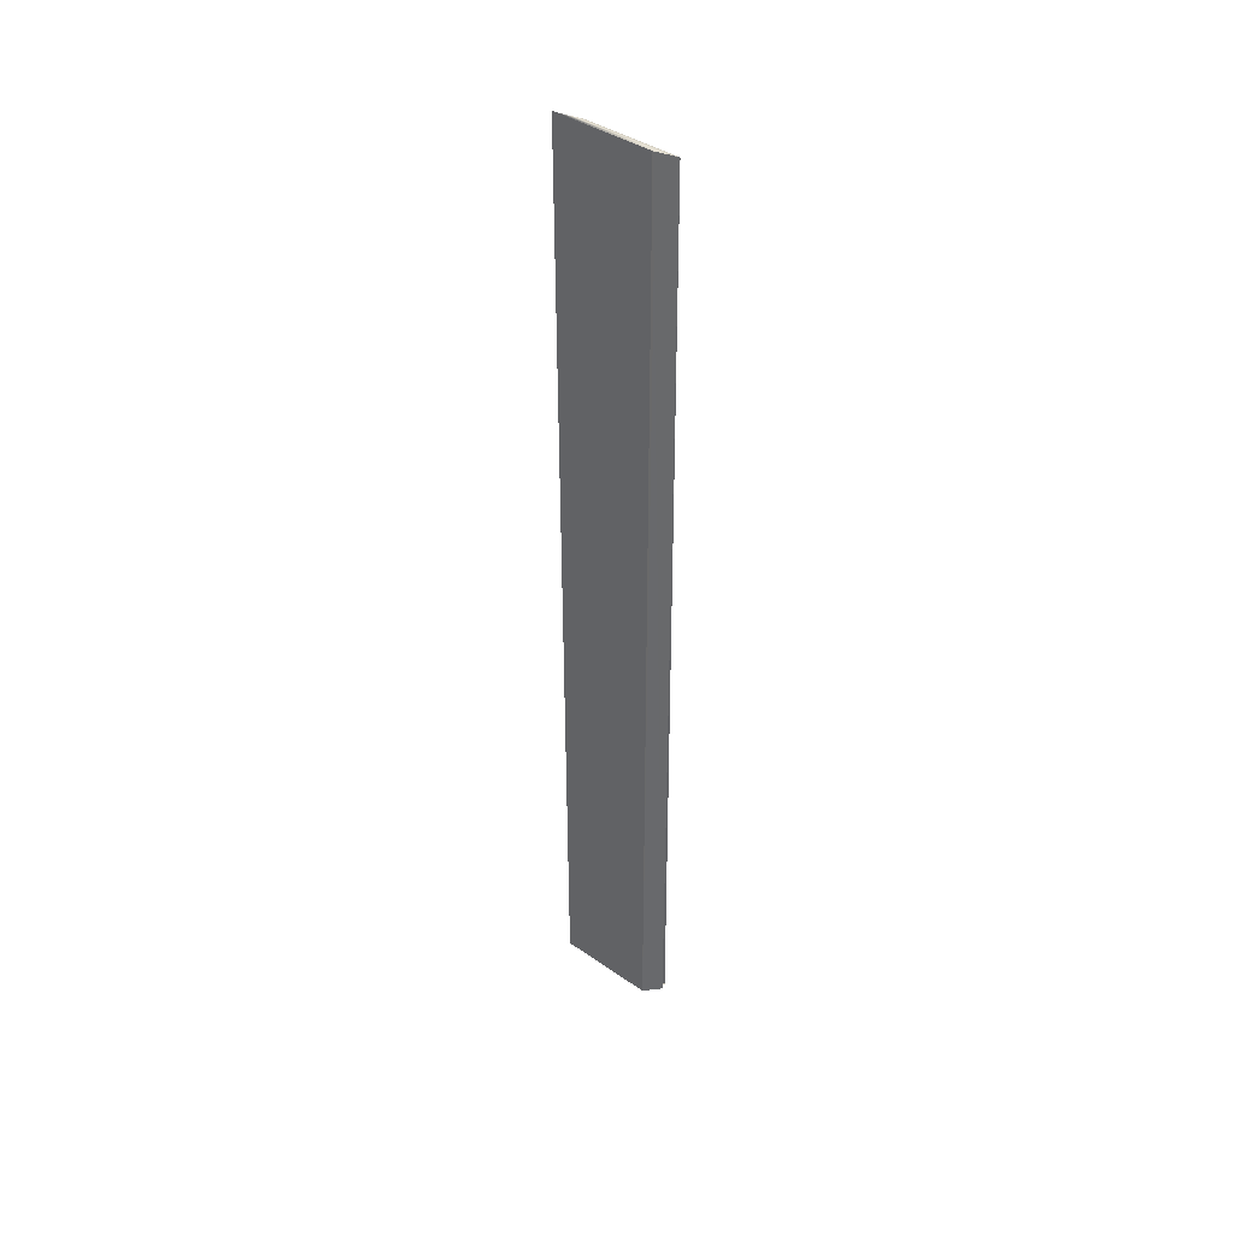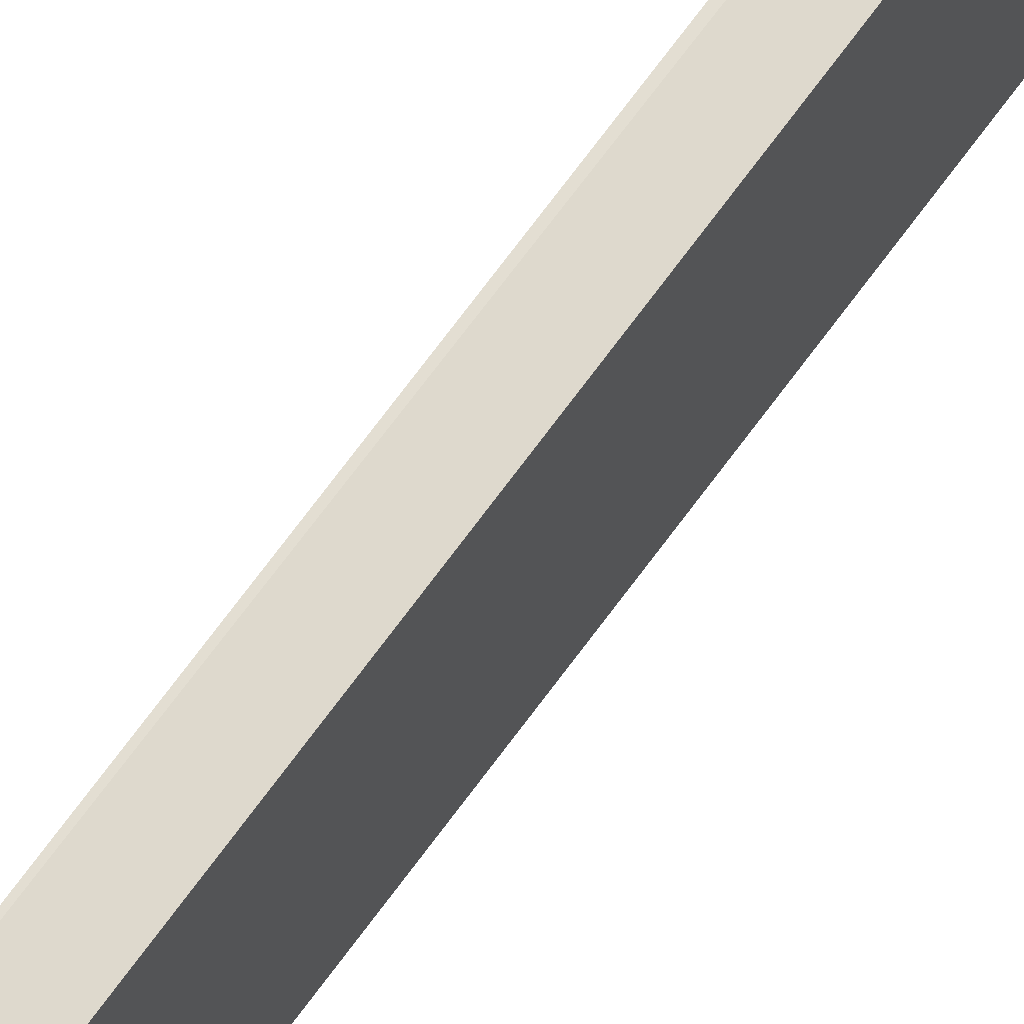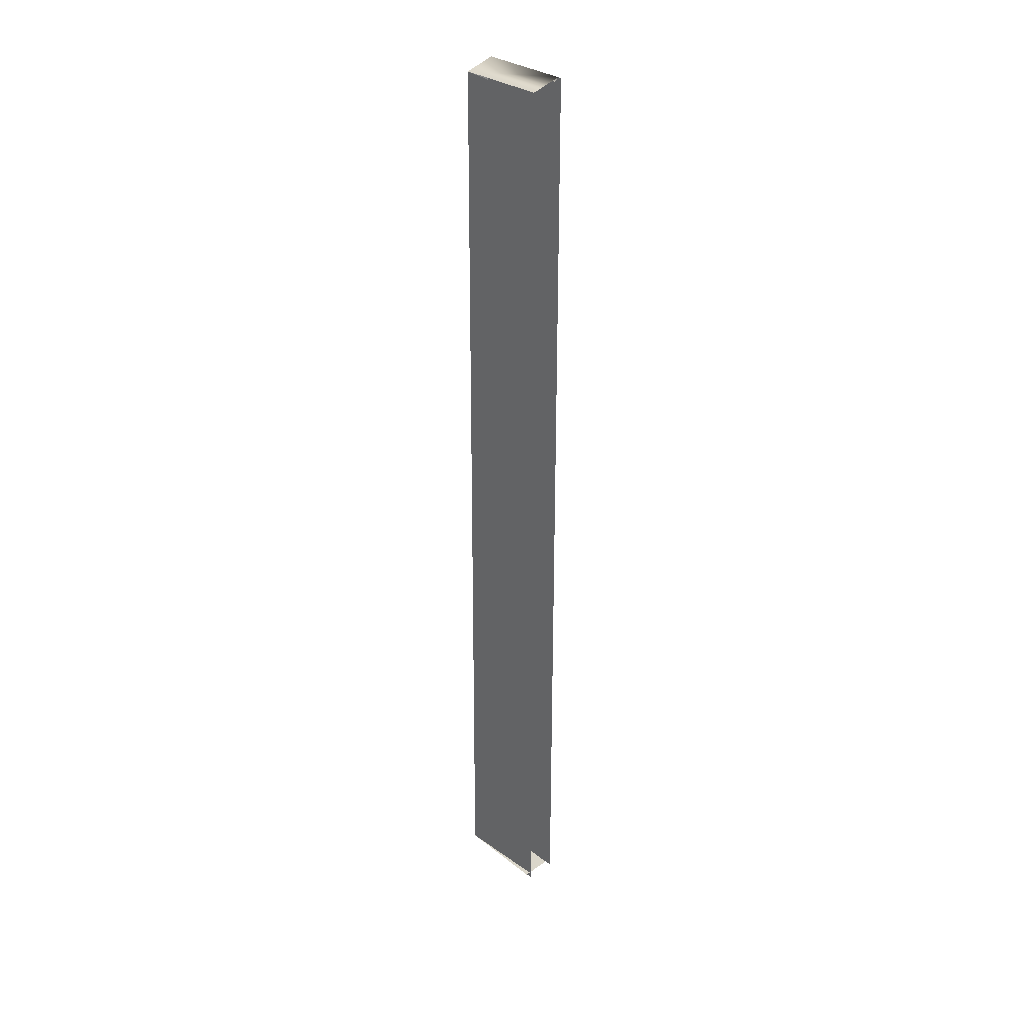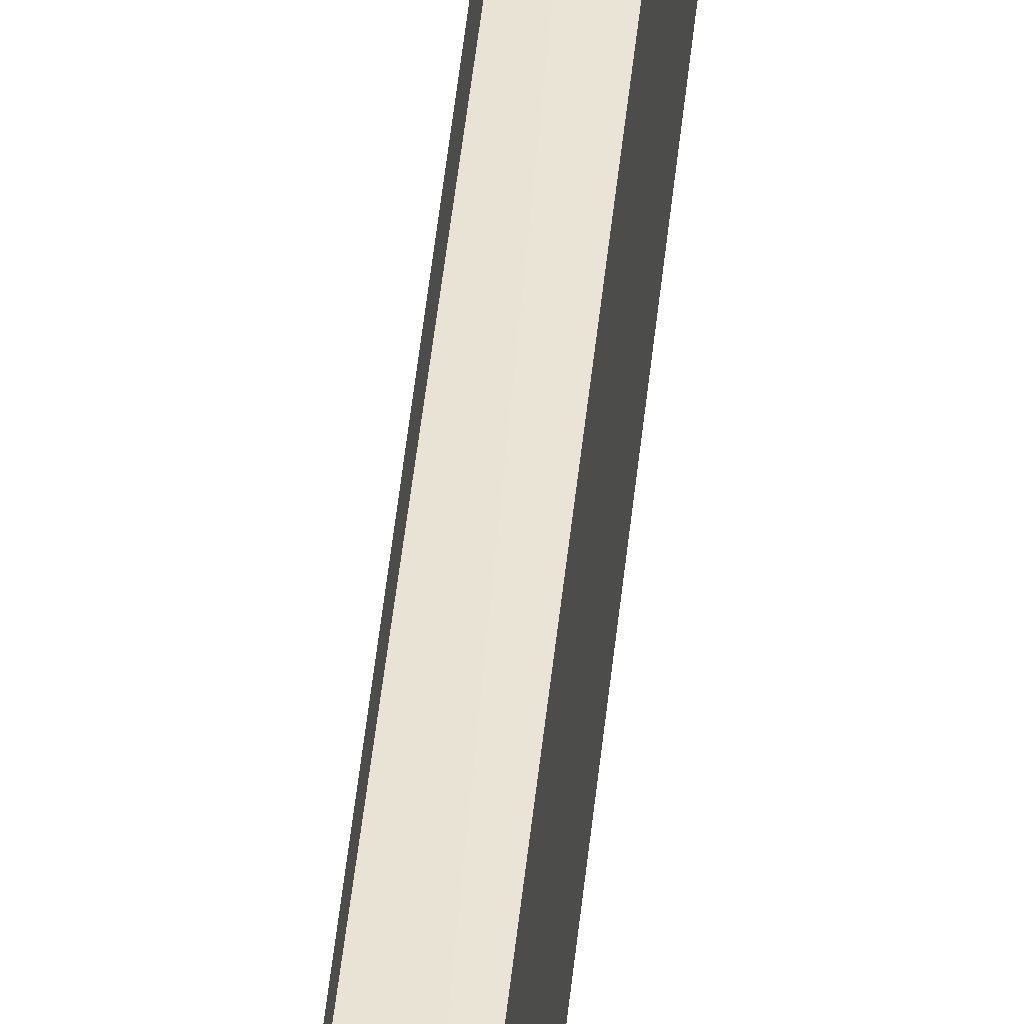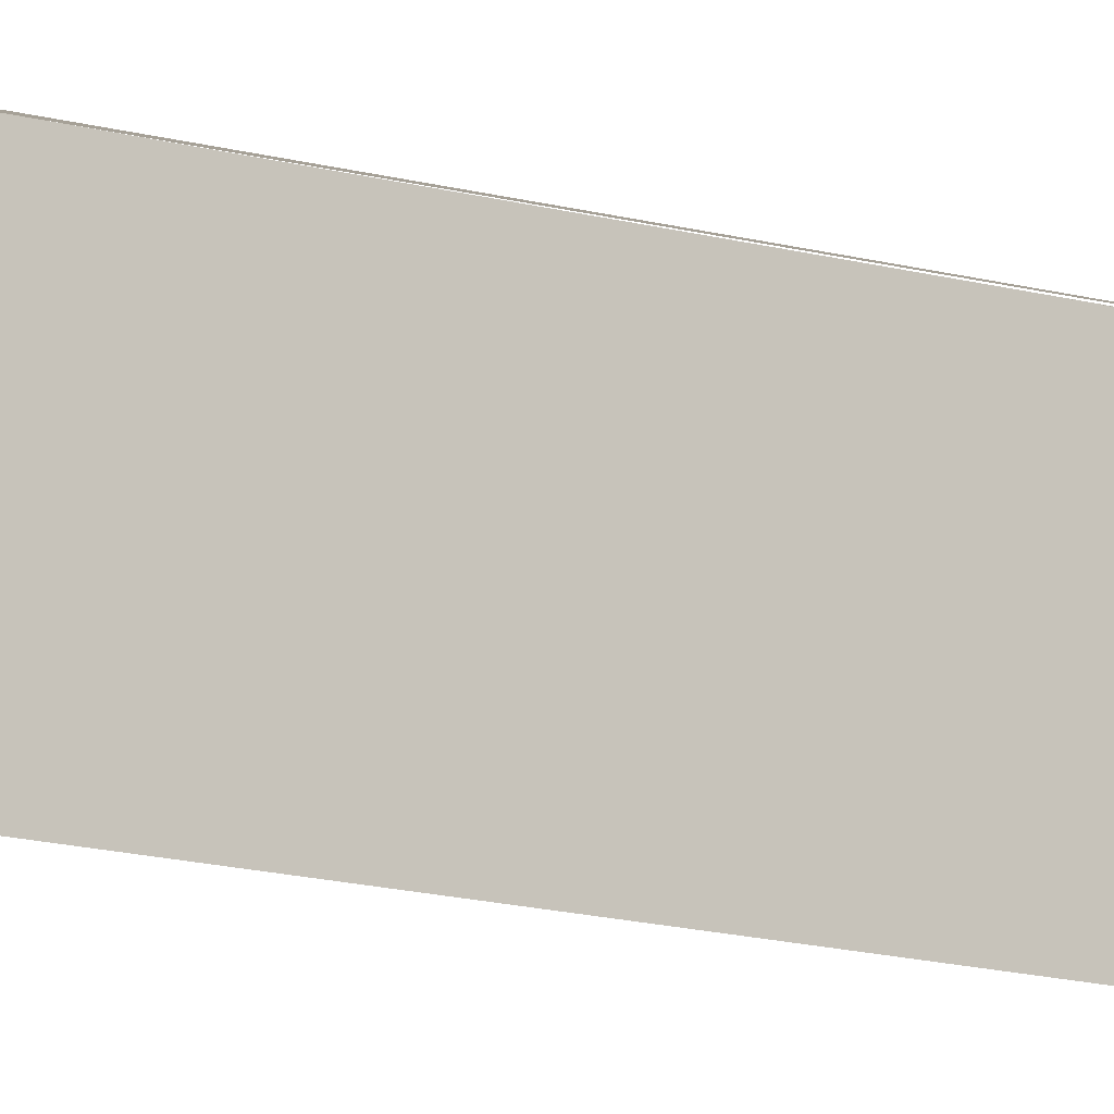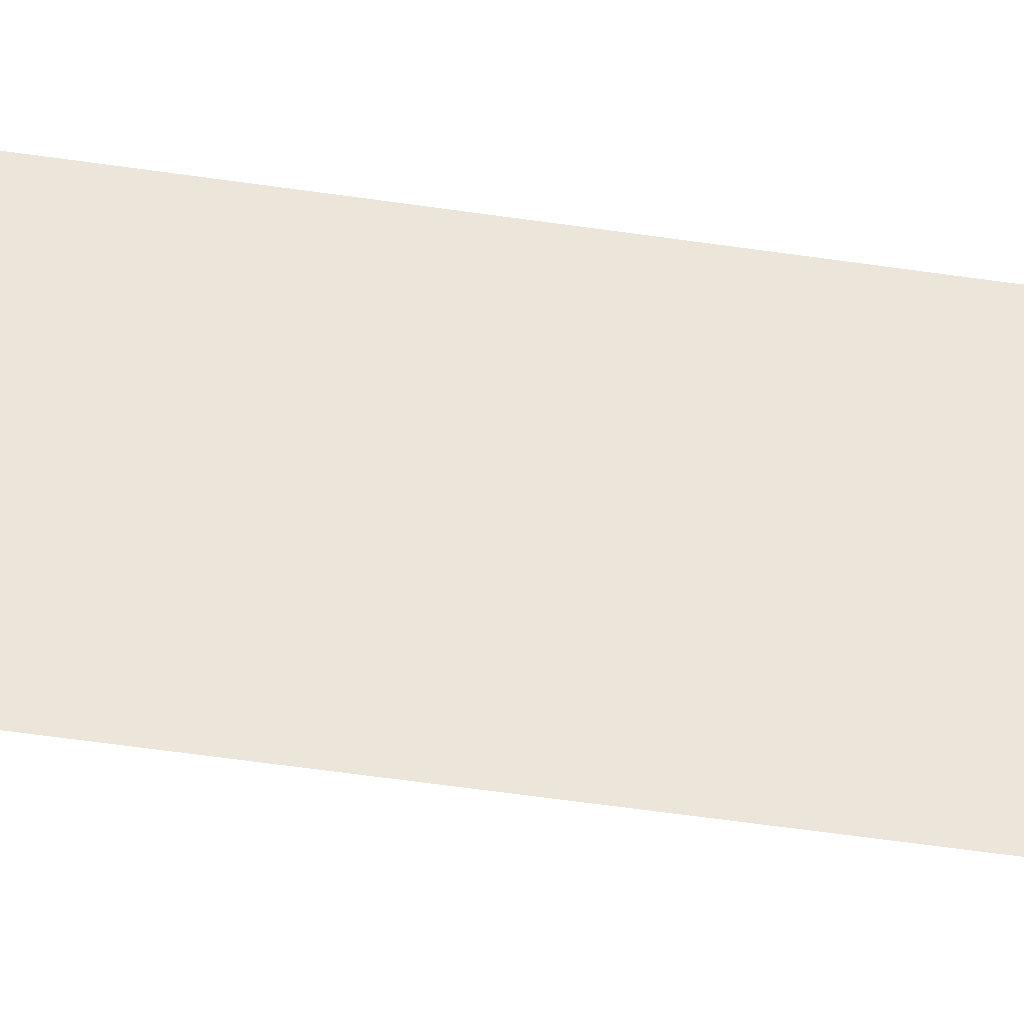
<metadata>
{"format":"obj","ext":"obj","renderer":"f3d","projection":"perspective","resolution":1024,"background":"white","views":[{"elev":40.3,"azim":130.3,"up":"+Z"},{"elev":67.4,"azim":-144.4,"up":"+Y"},{"elev":29.9,"azim":-41.4,"up":"+Z"},{"elev":43.0,"azim":5.4,"up":"+Y"},{"elev":-12.0,"azim":53.5,"up":"+Y"},{"elev":-35.9,"azim":77.8,"up":"+Y"}]}
</metadata>
<code>
o #ID114.002
v 0.4404 -0.1822 0.8092
v 0.4404 -0.1857 0.8092
v 0.4404 -0.1822 0.8092
v 0.4404 -0.1857 0.8092
v 0.4404 -0.1857 -0.06823
v 0.4404 -0.1822 0.8092
v 0.4404 -0.1857 0.8092
v 0.4404 -0.09443 0.8092
v 0.4404 -0.09443 -0.06823
v 0.4404 -0.09443 -0.06823
v 0.4404 -0.1857 -0.06823
v 0.4404 -0.09443 0.8092
v 0.4404 -0.1822 0.8092
v 0.4404 -0.1857 0.8092
v 0.4404 -0.1822 0.8092
v 0.4369 -0.1822 0.8056
v 0.4369 -0.1822 0.8056
v 0.4404 -0.1822 0.8092
v 0.4404 -0.1857 -0.06823
v 0.4404 -0.1857 0.8092
v 0.4404 -0.1857 0.8092
v 0.4404 -0.1857 -0.06823
v 0.4404 -0.1857 -0.06823
v 0.4404 -0.09443 -0.06823
v 0.4404 -0.09443 -0.06823
v 0.4404 -0.1857 -0.06823
v 0.4404 -0.09443 0.8092
v 0.4369 -0.09443 -0.06472
v 0.4369 -0.09443 0.8056
v 0.4404 -0.09443 -0.06823
v 0.4404 -0.09443 0.8092
v 0.4369 -0.09443 -0.06472
v 0.4404 -0.09443 -0.06823
v 0.4369 -0.09443 0.8056
v 0.4404 -0.09443 0.8092
v 0.4369 -0.1822 0.8056
v 0.4404 -0.1822 0.8092
v 0.4369 -0.09443 0.8056
v 0.4369 -0.09443 0.8056
v 0.4404 -0.09443 0.8092
v 0.4369 -0.1822 0.8056
v 0.4404 -0.1822 0.8092
v 0.4369 -0.1822 -0.06472
v 0.4369 -0.1822 -0.06472
v 0.4369 -0.09443 -0.06472
v 0.4369 -0.1822 0.8056
v 0.4369 -0.09443 0.8056
v 0.4369 -0.1822 -0.06472
v 0.4369 -0.1822 -0.06472
v 0.4369 -0.09443 -0.06472
v 0.4369 -0.1822 0.8056
v 0.4369 -0.09443 0.8056
v 0.4369 -0.09443 -0.06472
v 0.4369 -0.1822 -0.06472
v 0.4369 -0.09443 -0.06472
v 0.4369 -0.1822 -0.06472
v 0.419 -0.1786 0.7982
v 0.419 -0.1786 -0.07919
v 0.419 -0.08733 -0.07919
v 0.419 -0.08733 0.7982
v 0.419 -0.1751 0.7982
v 0.4155 -0.1751 0.7947
v 0.4155 -0.08733 -0.07568
v 0.4155 -0.1751 -0.07568
f 55 56 64 63
f 59 52 33
f 63 58 62 60
f 5 6 7
f 6 5 8
f 8 5 9
f 10 11 12
f 12 11 13
f 14 13 11
f 27 28 29
f 30 28 27
f 31 32 33
f 34 32 31
f 35 36 37
f 36 35 38
f 39 40 41
f 42 41 40
f 45 46 47
f 46 45 48
f 49 50 51
f 52 51 50
f 42 40 60 61
f 59 60 40
l 1 2
l 15 16
l 17 18
l 19 20
l 21 22
l 25 26
l 17 44
l 53 54
l 3 4
l 23 24
l 16 43
l 26 58
l 57 21
l 51 62

</code>
